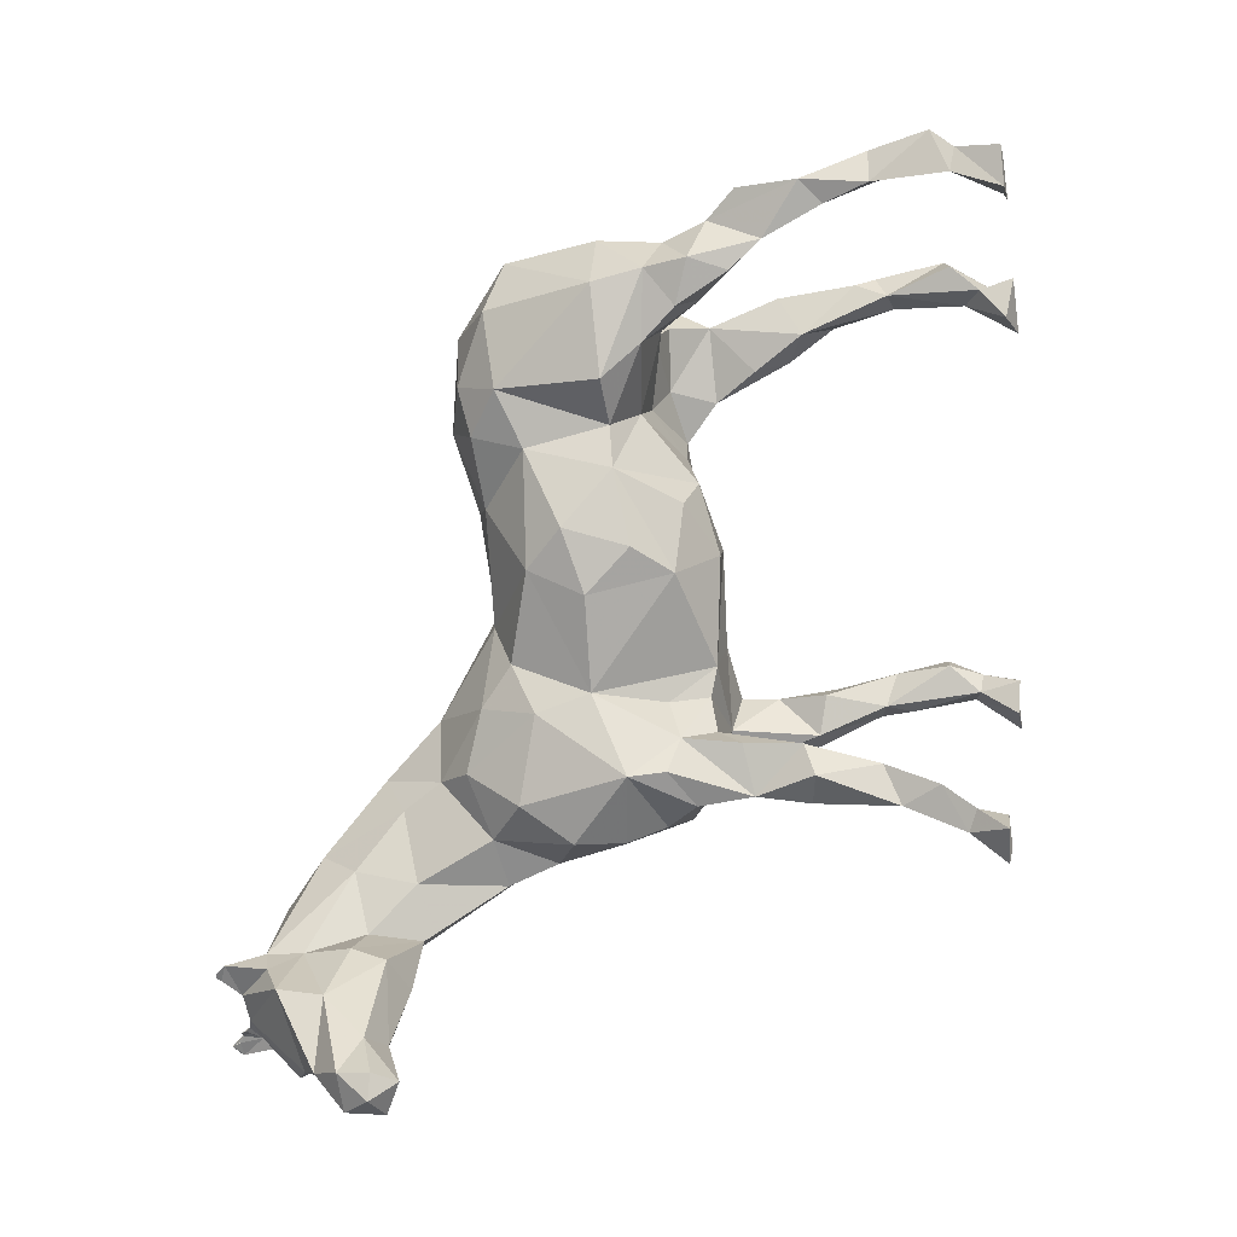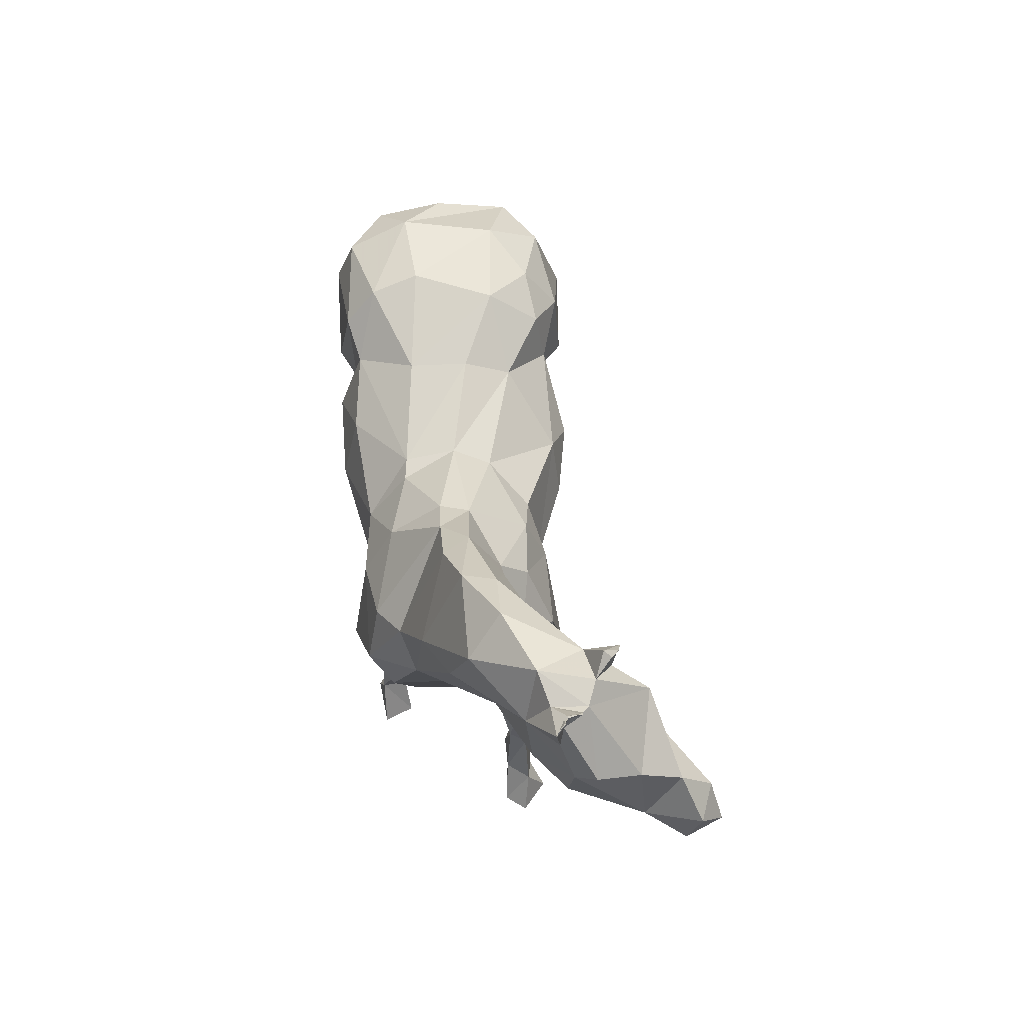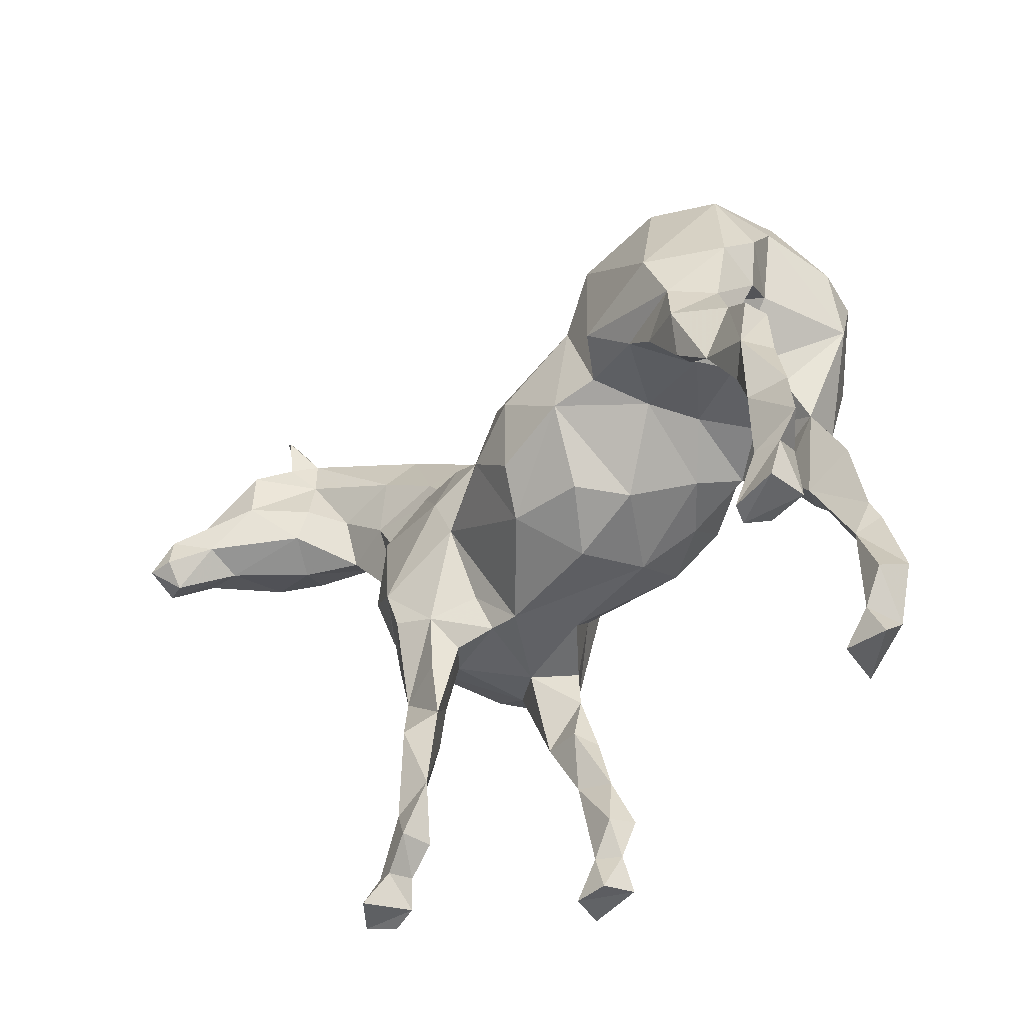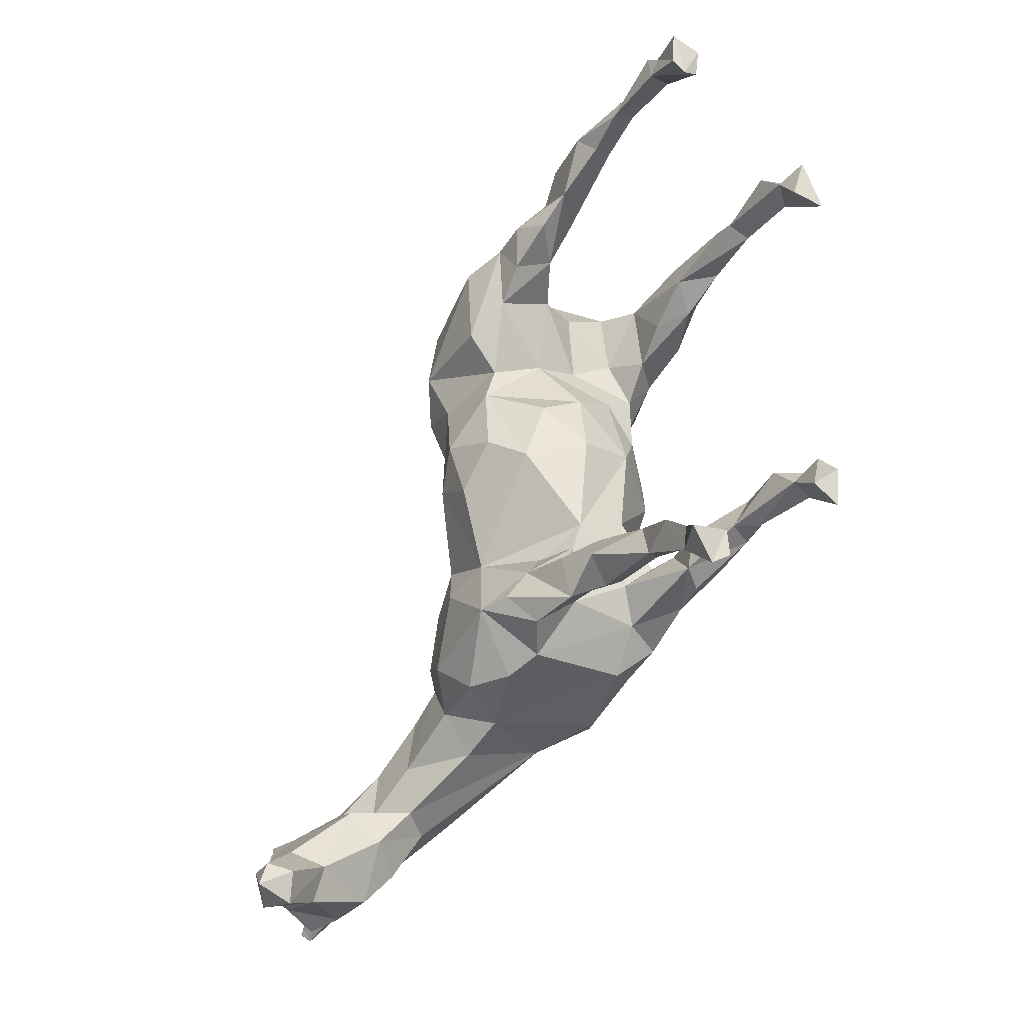
<metadata>
{"format":"obj","ext":"obj","renderer":"f3d","projection":"perspective","resolution":1024,"background":"white","views":[{"elev":-1.1,"azim":-76.2,"up":"+Z"},{"elev":-27.9,"azim":179.7,"up":"+Z"},{"elev":-47.0,"azim":-31.7,"up":"+Y"},{"elev":-28.2,"azim":-34.2,"up":"+Z"}]}
</metadata>
<code>
v 0.1828 0.005555 0.2886
v 0.2338 0.01044 0.2992
v 0.208 0.007481 0.2512
v 0.234 0.006934 0.2672
v 0.1946 0.0135 0.977
v 0.2338 0.01461 0.9705
v 0.2275 0.01339 0.9321
v 0.3786 0.01084 0.435
v 0.3699 0.01088 0.4
v 0.2048 0.007616 0.9209
v 0.1885 0.009733 0.9329
v 0.4151 0.01731 0.4359
v 0.2011 0.03932 0.3072
v 0.4041 0.01099 0.3821
v 0.3884 0.02542 0.8281
v 0.4247 0.01535 0.8153
v 0.3995 0.01854 0.8723
v 0.4271 0.04551 0.8657
v 0.2041 0.04793 0.2824
v 0.3774 0.05243 0.4225
v 0.4065 0.0602 0.4143
v 0.3984 0.05206 0.4414
v 0.2069 0.06167 0.9793
v 0.2328 0.05075 0.299
v 0.2347 0.07813 0.9645
v 0.3912 0.05444 0.8597
v 0.1987 0.06524 0.9525
v 0.4152 0.07268 0.8459
v 0.2022 0.07536 0.3313
v 0.2366 0.07763 0.3269
v 0.3775 0.08619 0.451
v 0.2118 0.08754 0.9991
v 0.4065 0.09038 0.4558
v 0.3901 0.0867 0.8862
v 0.4338 0.1003 0.8658
v 0.2217 0.1522 0.9824
v 0.3936 0.1557 0.8572
v 0.2171 0.1369 0.3509
v 0.3873 0.1442 0.4422
v 0.2085 0.1158 0.3082
v 0.4199 0.1513 0.8454
v 0.3874 0.1271 0.4011
v 0.2285 0.1433 0.9518
v 0.4193 0.09599 0.895
v 0.406 0.126 0.4228
v 0.2032 0.1487 0.9465
v 0.2297 0.1272 0.3142
v 0.1939 0.203 0.3394
v 0.2181 0.2097 0.3089
v 0.3846 0.2087 0.4254
v 0.3694 0.1535 0.407
v 0.4113 0.1712 0.8778
v 0.2465 0.2171 0.3245
v 0.3579 0.2176 0.4193
v 0.4037 0.1922 0.8714
v 0.2165 0.2189 0.3709
v 0.3955 0.1616 0.3957
v 0.2093 0.1972 0.9274
v 0.4036 0.2261 0.3834
v 0.2358 0.2041 0.9347
v 0.1976 0.2209 0.9522
v 0.4219 0.2193 0.826
v 0.3544 0.2239 0.3754
v 0.3798 0.2474 0.8158
v 0.2332 0.2265 0.9573
v 0.2035 0.2602 0.8929
v 0.3753 0.2357 0.3583
v 0.3985 0.2783 0.8587
v 0.2463 0.2635 0.3367
v 0.3707 0.2718 0.4143
v 0.2106 0.2683 0.3156
v 0.4103 0.2673 0.7879
v 0.2074 0.2816 0.3715
v 0.3866 0.2805 0.3516
v 0.4315 0.2752 0.8128
v 0.2466 0.3118 0.8815
v 0.2111 0.2905 0.9485
v 0.3832 0.3008 0.7763
v 0.3279 0.3157 0.3809
v 0.4355 0.3227 0.7683
v 0.3687 0.3127 0.4143
v 0.3454 0.3261 0.3347
v 0.1941 0.2929 0.8599
v 0.2389 0.2933 0.9463
v 0.1782 0.3548 0.3417
v 0.2038 0.3281 0.3051
v 0.2337 0.3125 0.3817
v 0.2011 0.3452 0.3762
v 0.2169 0.3217 0.9163
v 0.3912 0.3458 0.7431
v 0.2557 0.3241 0.4176
v 0.3467 0.3294 0.5768
v 0.3855 0.3529 0.8265
v 0.3298 0.3219 0.4712
v 0.2644 0.3194 0.4502
v 0.2743 0.3179 0.5684
v 0.4054 0.3428 0.3604
v 0.2049 0.352 0.5475
v 0.1803 0.3344 0.8732
v 0.2566 0.3231 0.344
v 0.2844 0.3431 0.6459
v 0.2309 0.3486 0.6218
v 0.3897 0.3425 0.3181
v 0.2482 0.3559 0.8826
v 0.23 0.3305 0.8353
v 0.1887 0.3485 0.8239
v 0.4163 0.3815 0.542
v 0.3481 0.3629 0.2827
v 0.3492 0.3698 0.677
v 0.3837 0.364 0.6239
v 0.2227 0.3702 0.8961
v 0.3769 0.3896 0.4238
v 0.4295 0.3664 0.8069
v 0.371 0.3943 0.7553
v 0.3832 0.387 0.2944
v 0.2294 0.3648 0.2818
v 0.2593 0.3789 0.8079
v 0.1844 0.3821 0.8647
v 0.2368 0.3657 0.4124
v 0.2114 0.375 0.8222
v 0.2302 0.3906 0.8297
v 0.1913 0.385 0.7873
v 0.4276 0.3784 0.7343
v 0.1846 0.4141 0.6572
v 0.4361 0.4125 0.5956
v 0.3579 0.3922 0.8237
v 0.1668 0.3944 0.3368
v 0.3934 0.3793 0.6986
v 0.1971 0.4404 0.4225
v 0.4535 0.4459 0.7232
v 0.4049 0.456 0.4227
v 0.2736 0.4239 0.8905
v 0.2607 0.4017 0.7198
v 0.3072 0.3975 0.8071
v 0.4212 0.4268 0.3305
v 0.1668 0.4233 0.748
v 0.2519 0.4188 0.8576
v 0.3715 0.4466 0.2522
v 0.3175 0.4025 0.7293
v 0.169 0.4401 0.5237
v 0.1749 0.3931 0.5744
v 0.4401 0.4576 0.5395
v 0.4124 0.4172 0.6694
v 0.2504 0.4886 0.2396
v 0.3089 0.4542 0.8654
v 0.1928 0.4575 0.2638
v 0.4455 0.4834 0.624
v 0.1621 0.4644 0.5942
v 0.4051 0.5238 0.3676
v 0.4305 0.478 0.6779
v 0.1802 0.5135 0.3038
v 0.2037 0.4221 0.7033
v 0.1688 0.4348 0.8492
v 0.4048 0.4506 0.8731
v 0.2161 0.4059 0.2653
v 0.1883 0.499 0.4007
v 0.4518 0.4462 0.8081
v 0.2319 0.4439 0.9026
v 0.3992 0.4912 0.2677
v 0.1783 0.5058 0.5509
v 0.4026 0.5076 0.4499
v 0.4354 0.5683 0.6919
v 0.1887 0.5122 0.679
v 0.4194 0.5009 0.8692
v 0.2705 0.4778 0.904
v 0.1745 0.54 0.7408
v 0.3035 0.5289 0.8899
v 0.4554 0.5123 0.8012
v 0.3784 0.5113 0.8893
v 0.2102 0.5312 0.4522
v 0.4229 0.5334 0.5625
v 0.3412 0.528 0.2337
v 0.1998 0.5603 0.8271
v 0.4193 0.5546 0.6438
v 0.3584 0.5625 0.4707
v 0.2475 0.5436 0.2145
v 0.2126 0.5648 0.4049
v 0.3717 0.5817 0.3874
v 0.3875 0.556 0.2955
v 0.4346 0.57 0.8037
v 0.234 0.5668 0.6183
v 0.2174 0.5527 0.2658
v 0.1996 0.5729 0.6929
v 0.2415 0.5484 0.8832
v 0.3574 0.5645 0.4953
v 0.359 0.5781 0.2605
v 0.2115 0.5808 0.3356
v 0.257 0.5632 0.4915
v 0.3995 0.5614 0.8594
v 0.3247 0.5695 0.8734
v 0.3001 0.5735 0.503
v 0.2867 0.589 0.617
v 0.2578 0.6052 0.8054
v 0.2427 0.6189 0.3253
v 0.353 0.5893 0.6135
v 0.2797 0.6313 0.3905
v 0.3136 0.6287 0.3974
v 0.2569 0.6107 0.7028
v 0.2154 0.6289 0.1567
v 0.213 0.5923 0.748
v 0.4022 0.6067 0.7099
v 0.3659 0.6015 0.8206
v 0.214 0.636 0.2176
v 0.03501 0.5954 0.03752
v 0.002342 0.6173 0.02201
v 0.04085 0.6102 0.002766
v 0.01206 0.6182 0.04965
v 0.3494 0.6207 0.7254
v 0.09498 0.627 0.06309
v 0.298 0.6734 0.1664
v 0.08717 0.638 0.01973
v 0.3118 0.6602 0.3544
v 0.01632 0.6553 0.04679
v 0.1715 0.6281 0.1101
v 0.3301 0.6528 0.2149
v 0.2394 0.6602 0.2939
v 0.17 0.6571 0.03994
v 0.1375 0.6443 0.1453
v 0.2787 0.6932 0.3239
v 0.2077 0.6557 0.07866
v 0.02653 0.6502 0.005669
v 0.05436 0.6396 0.07715
v 0.2481 0.6526 0.1399
v 0.1942 0.6848 0.1649
v 0.3063 0.7145 0.2925
v 0.1649 0.714 0.03129
v 0.213 0.7064 0.2298
v 0.2764 0.7565 0.1469
v 0.08601 0.6948 0.114
v 0.05029 0.6916 0.03944
v 0.2166 0.7482 0.08023
v 0.1446 0.6861 0.1554
v 0.0951 0.718 0.03236
v 0.2468 0.7544 0.2413
v 0.2848 0.7605 0.2432
v 0.08598 0.7472 0.1183
v 0.1555 0.7427 0.1472
v 0.1568 0.7849 0.1454
v 0.1423 0.7411 0.01826
v 0.1814 0.7713 0.04456
v 0.1269 0.7725 0.133
v 0.2054 0.8052 0.1127
v 0.1527 0.8013 0.07485
v 0.1451 0.8074 0.1023
v 0.2427 0.7947 0.1826
v 0.1915 0.7963 0.07638
v 0.1205 0.8175 0.1361
v 0.1782 0.7972 0.05283
v 0.1697 0.8101 0.05868
v 0.1586 0.8051 0.06664
v 0.1622 0.8135 0.06033
v 0.186 0.8218 0.0331
v 0.1843 0.8268 0.03617
v 0.1615 0.8114 0.06251
v 0.159 0.8089 0.06285
v 0.1754 0.818 0.05746
v 0.164 0.8158 0.05956
v 0.1742 0.8171 0.05529
v 0.1788 0.8244 0.0507
v 0.1374 0.8236 0.127
v 0.1769 0.8223 0.04741
v 0.178 0.8311 0.04429
v 0.1292 0.8248 0.119
v 0.177 0.8317 0.04306
v 0.122 0.8281 0.1259
v 0.1243 0.8286 0.1225
f 2 13 1
f 2 1 3
f 4 2 3
f 5 11 10
f 5 10 6
f 6 10 7
f 12 8 9
f 14 12 9
f 17 15 16
f 17 16 18
f 19 3 1
f 3 19 4
f 7 10 11
f 19 1 13
f 12 14 21
f 9 21 14
f 22 8 12
f 20 9 8
f 4 24 2
f 24 13 2
f 22 20 8
f 19 24 4
f 23 11 5
f 17 18 26
f 26 15 17
f 20 21 9
f 6 23 5
f 6 25 23
f 7 25 6
f 11 27 7
f 12 21 22
f 23 27 11
f 27 25 7
f 26 28 15
f 16 28 18
f 15 28 16
f 24 29 13
f 29 19 13
f 21 33 22
f 32 27 23
f 22 31 20
f 30 29 24
f 33 31 22
f 25 32 23
f 34 26 18
f 44 34 18
f 28 35 18
f 35 44 18
f 20 42 21
f 40 24 19
f 29 40 19
f 27 46 25
f 40 47 24
f 37 26 34
f 24 47 30
f 32 46 27
f 25 36 32
f 31 51 20
f 51 42 20
f 45 21 42
f 21 45 33
f 28 26 37
f 47 38 30
f 37 41 28
f 38 29 30
f 46 32 36
f 39 31 33
f 31 39 51
f 38 40 29
f 45 39 33
f 46 43 25
f 28 41 35
f 44 37 34
f 43 36 25
f 41 44 35
f 38 48 40
f 42 51 57
f 42 57 45
f 50 39 45
f 49 47 40
f 57 50 45
f 52 37 44
f 36 61 46
f 51 39 54
f 36 43 60
f 50 54 39
f 52 55 37
f 52 44 41
f 53 38 47
f 58 60 43
f 53 56 38
f 63 57 51
f 46 58 43
f 40 48 49
f 47 49 53
f 37 64 41
f 56 48 38
f 64 62 41
f 41 62 52
f 46 61 58
f 54 63 51
f 60 65 36
f 67 57 63
f 59 50 57
f 55 64 37
f 62 55 52
f 62 68 55
f 59 57 67
f 61 36 65
f 58 66 60
f 61 66 58
f 68 64 55
f 63 54 70
f 71 48 56
f 69 56 53
f 71 49 48
f 70 50 59
f 71 69 53
f 60 84 65
f 75 68 62
f 62 72 75
f 54 50 70
f 71 53 49
f 70 59 74
f 56 73 71
f 72 62 64
f 59 67 74
f 61 65 84
f 60 76 84
f 61 84 77
f 72 64 78
f 89 66 61
f 73 56 87
f 66 76 60
f 74 67 63
f 61 77 89
f 93 64 68
f 87 56 69
f 63 70 79
f 93 78 64
f 66 99 83
f 86 100 71
f 78 90 72
f 100 69 71
f 89 99 66
f 81 79 70
f 87 69 100
f 80 75 72
f 73 88 71
f 81 70 74
f 66 105 76
f 74 63 82
f 84 89 77
f 83 105 66
f 88 73 87
f 72 90 80
f 88 85 71
f 63 79 82
f 97 81 74
f 88 87 91
f 95 92 96
f 94 92 95
f 71 85 86
f 94 79 81
f 79 94 95
f 91 79 95
f 79 91 100
f 87 100 91
f 75 93 68
f 82 103 74
f 74 103 97
f 104 84 76
f 113 75 80
f 82 79 100
f 90 78 93
f 96 101 102
f 106 83 99
f 75 113 93
f 98 95 96
f 92 101 96
f 96 102 98
f 112 81 97
f 94 107 92
f 89 84 104
f 94 81 112
f 82 108 103
f 105 83 106
f 116 82 100
f 90 123 80
f 101 92 109
f 116 100 86
f 89 104 111
f 115 103 108
f 82 116 108
f 92 107 110
f 112 107 94
f 111 99 89
f 104 76 105
f 119 91 95
f 113 80 123
f 118 99 111
f 91 119 88
f 99 118 106
f 110 109 92
f 122 105 106
f 129 95 98
f 121 104 105
f 90 93 114
f 102 124 98
f 105 120 121
f 120 105 117
f 124 102 101
f 128 123 90
f 118 122 106
f 144 108 116
f 132 111 104
f 105 122 117
f 133 124 101
f 141 98 124
f 119 95 129
f 126 114 93
f 127 116 86
f 110 107 125
f 117 121 120
f 110 128 109
f 114 128 90
f 158 118 111
f 85 127 86
f 157 123 130
f 129 98 140
f 109 133 101
f 135 97 103
f 127 155 116
f 157 113 123
f 154 126 93
f 113 154 93
f 143 110 125
f 88 119 129
f 140 98 141
f 85 88 127
f 134 114 126
f 135 131 97
f 109 128 139
f 137 104 121
f 117 122 133
f 139 128 114
f 137 132 104
f 109 139 133
f 138 115 108
f 123 128 143
f 131 112 97
f 139 114 134
f 121 117 137
f 139 134 117
f 143 128 110
f 117 133 139
f 103 115 135
f 152 124 133
f 158 111 132
f 129 127 88
f 134 137 117
f 118 136 122
f 144 116 155
f 122 152 133
f 154 134 126
f 152 122 136
f 130 123 143
f 138 108 144
f 118 153 136
f 115 138 135
f 146 155 127
f 142 125 107
f 131 107 112
f 145 134 154
f 147 125 142
f 142 107 131
f 137 134 145
f 140 141 148
f 159 135 138
f 113 157 154
f 148 141 124
f 143 125 150
f 145 132 137
f 150 130 143
f 150 125 147
f 158 153 118
f 131 135 149
f 151 146 127
f 156 127 129
f 158 132 165
f 166 136 153
f 136 166 152
f 151 127 156
f 157 164 154
f 132 145 165
f 144 155 146
f 142 131 161
f 138 144 172
f 140 148 160
f 163 124 152
f 124 163 148
f 154 167 145
f 167 165 145
f 161 131 149
f 140 160 129
f 162 130 150
f 184 153 158
f 165 184 158
f 164 157 168
f 152 166 163
f 138 172 159
f 170 129 160
f 164 169 154
f 168 157 130
f 154 169 167
f 156 129 170
f 171 142 161
f 147 174 150
f 184 165 167
f 159 149 135
f 173 153 184
f 160 148 163
f 144 146 182
f 142 171 147
f 182 146 151
f 153 173 166
f 168 130 162
f 162 150 174
f 170 177 156
f 189 169 164
f 159 172 186
f 185 171 161
f 164 168 189
f 149 159 179
f 182 176 144
f 167 169 190
f 161 175 185
f 174 147 171
f 188 170 160
f 151 156 187
f 187 156 177
f 172 144 176
f 181 188 160
f 180 189 168
f 179 159 186
f 163 166 183
f 178 161 149
f 182 151 187
f 169 189 190
f 161 178 175
f 181 160 163
f 183 181 163
f 180 168 162
f 185 174 171
f 215 186 172
f 177 170 188
f 190 184 167
f 200 183 166
f 188 181 191
f 191 185 175
f 181 192 191
f 200 166 173
f 194 182 187
f 179 178 149
f 174 185 195
f 196 177 188
f 191 192 185
f 184 193 173
f 192 195 185
f 188 191 196
f 198 181 183
f 195 201 174
f 201 162 174
f 189 180 202
f 201 180 162
f 175 178 197
f 199 172 176
f 178 179 212
f 175 197 191
f 176 182 203
f 189 202 190
f 184 190 202
f 193 200 173
f 198 192 181
f 201 202 180
f 193 184 202
f 198 183 200
f 191 197 196
f 207 205 204
f 206 204 205
f 206 209 204
f 194 187 177
f 194 177 196
f 197 178 212
f 192 198 195
f 209 222 204
f 200 193 198
f 195 198 208
f 208 201 195
f 202 208 193
f 223 172 199
f 202 201 208
f 208 198 193
f 207 204 222
f 212 179 186
f 210 215 172
f 206 211 209
f 213 205 207
f 221 206 205
f 210 172 223
f 182 194 203
f 214 218 209
f 194 196 219
f 217 220 214
f 214 199 218
f 212 196 197
f 214 209 217
f 209 218 222
f 222 213 207
f 221 211 206
f 211 217 209
f 214 223 199
f 224 199 203
f 203 194 216
f 221 205 213
f 232 218 199
f 219 216 194
f 220 223 214
f 199 176 203
f 221 230 211
f 229 213 222
f 222 218 229
f 225 212 186
f 218 232 229
f 221 213 230
f 226 217 211
f 199 224 232
f 219 196 212
f 225 186 215
f 219 212 225
f 224 203 227
f 216 227 203
f 211 233 226
f 220 217 226
f 230 213 229
f 231 223 220
f 231 210 223
f 231 220 226
f 233 211 230
f 219 234 216
f 228 215 210
f 229 236 230
f 237 229 232
f 237 232 224
f 226 233 239
f 231 226 240
f 227 237 224
f 236 229 237
f 235 219 225
f 227 216 234
f 235 234 219
f 235 225 215
f 210 231 228
f 235 215 228
f 226 239 240
f 227 238 237
f 233 230 236
f 231 242 228
f 239 233 243
f 238 227 234
f 241 237 238
f 241 236 237
f 236 243 233
f 234 235 245
f 252 231 240
f 242 231 246
f 246 231 252
f 244 236 241
f 245 235 228
f 244 243 236
f 239 248 240
f 245 228 242
f 248 239 243
f 234 245 238
f 238 247 241
f 252 240 248
f 238 245 242
f 247 244 241
f 243 250 248
f 249 248 255
f 242 246 243
f 246 250 243
f 244 242 243
f 249 255 251
f 242 244 238
f 248 250 255
f 238 260 247
f 260 238 244
f 246 254 250
f 257 249 251
f 250 254 255
f 248 249 258
f 254 251 255
f 256 254 246
f 257 251 254
f 256 257 254
f 257 258 249
f 248 261 252
f 257 256 258
f 248 258 261
f 256 246 252
f 256 252 259
f 258 256 259
f 261 258 262
f 259 262 258
f 252 261 264
f 259 252 253
f 263 244 247
f 253 252 264
f 259 253 262
f 260 265 247
f 264 261 262
f 244 263 260
f 260 263 265
f 266 265 263
f 247 266 263
f 265 266 247
f 264 262 253

</code>
